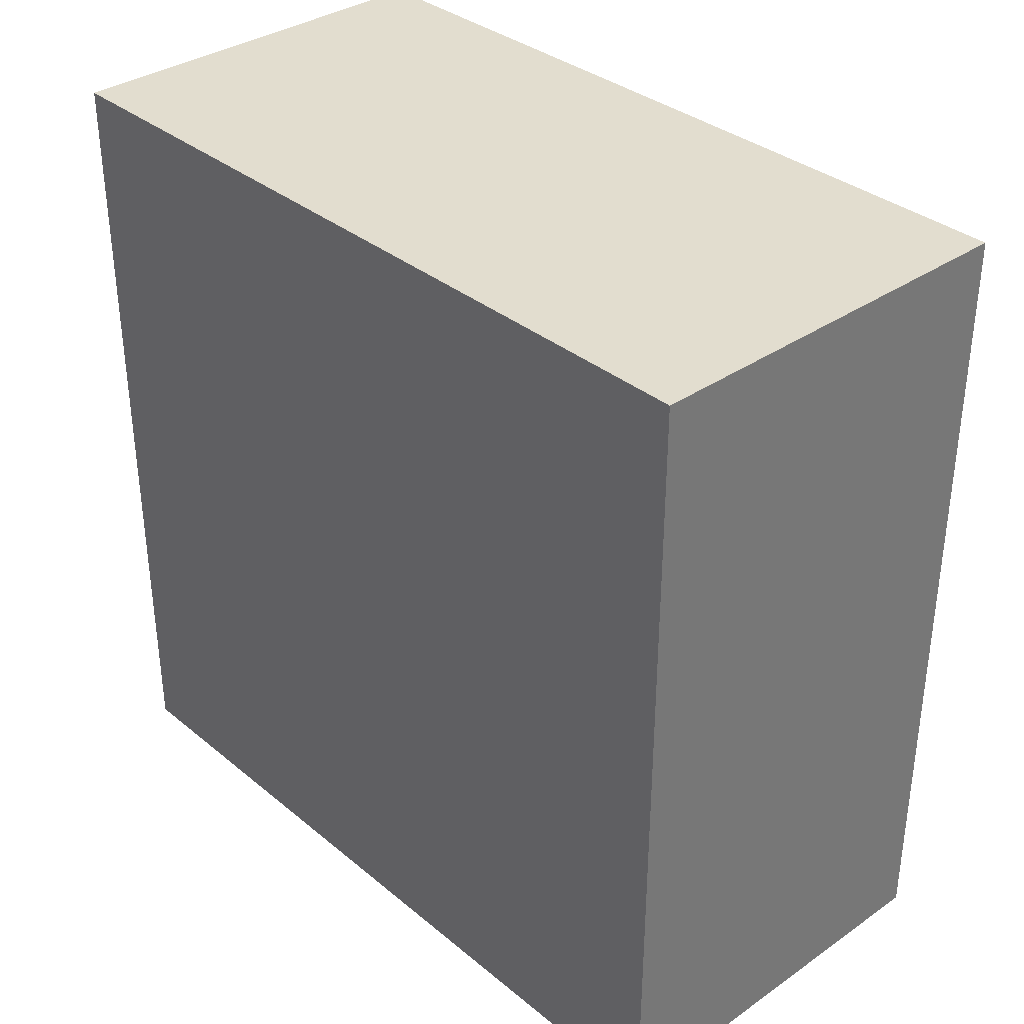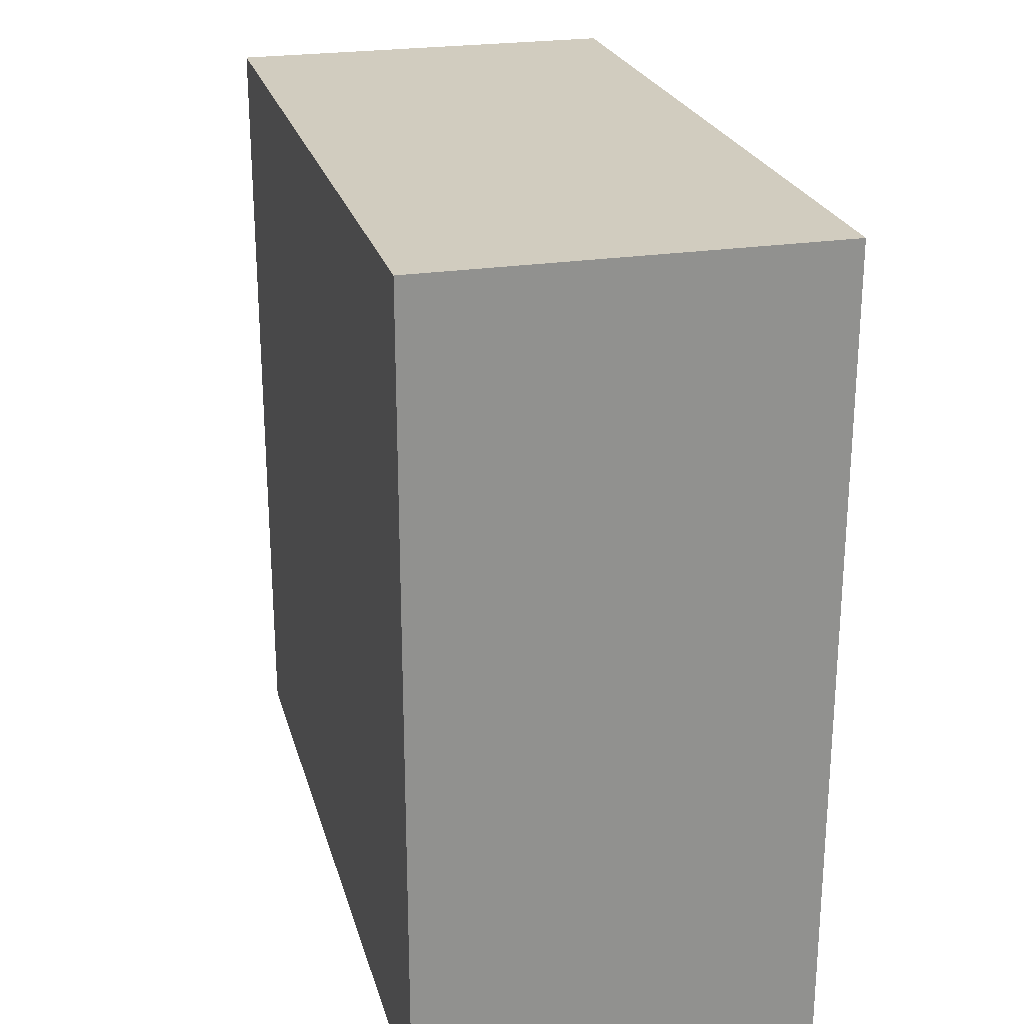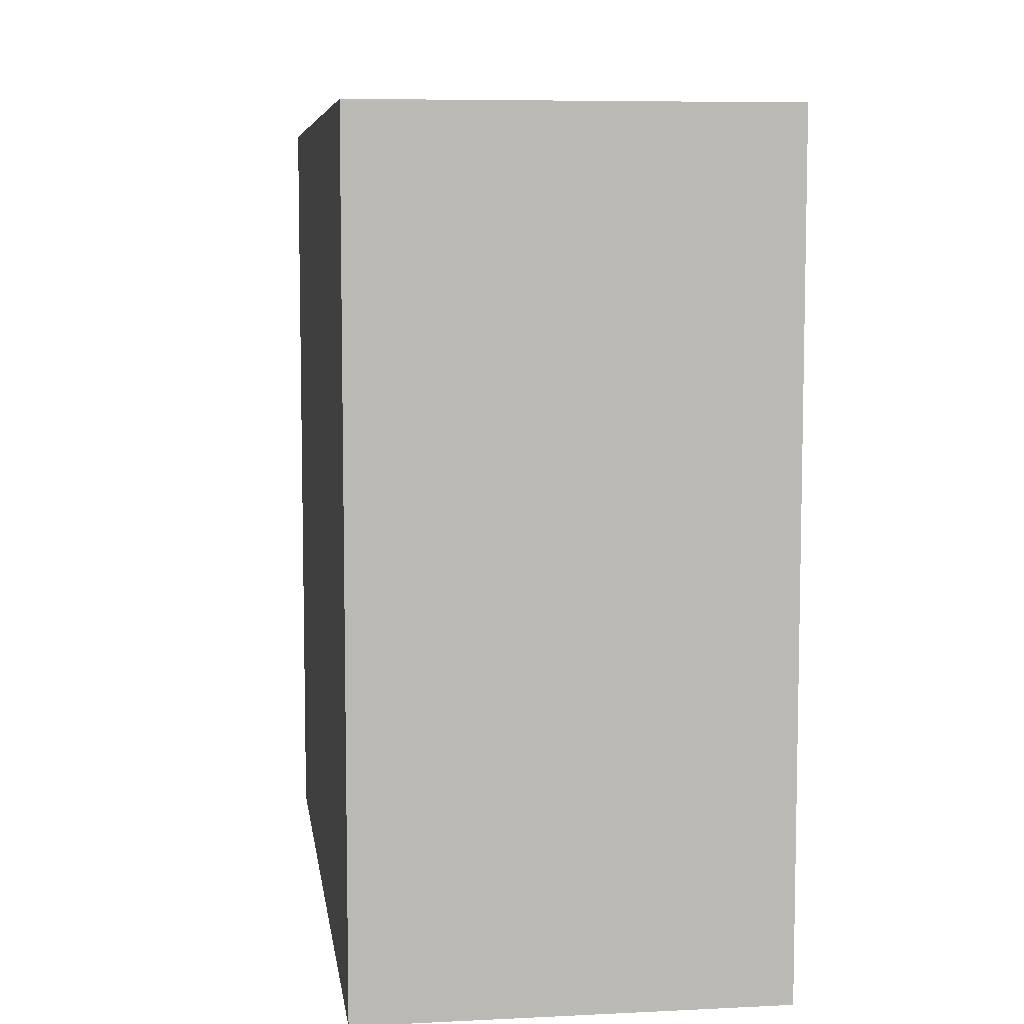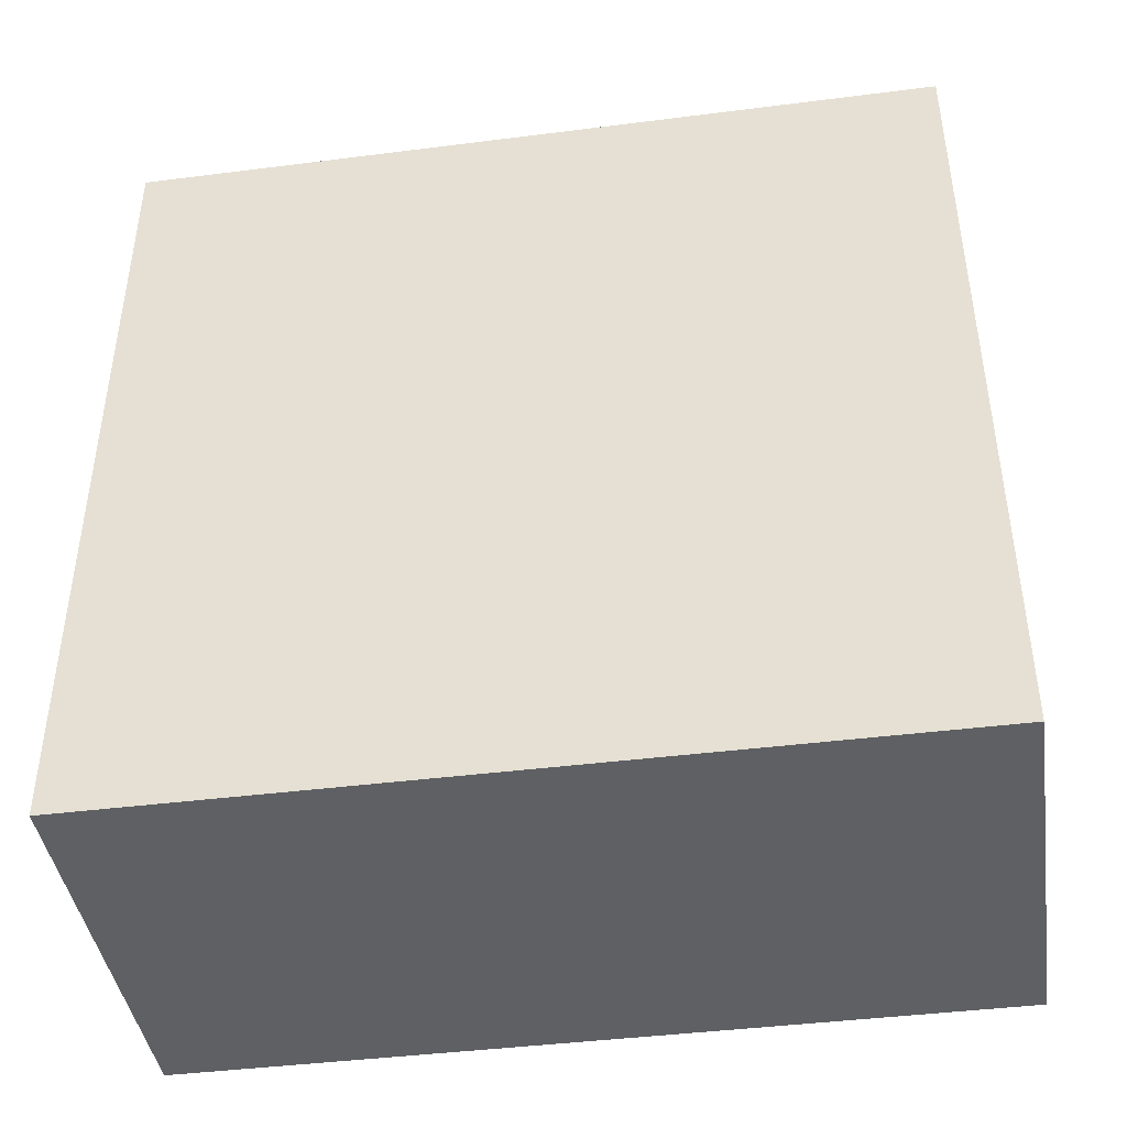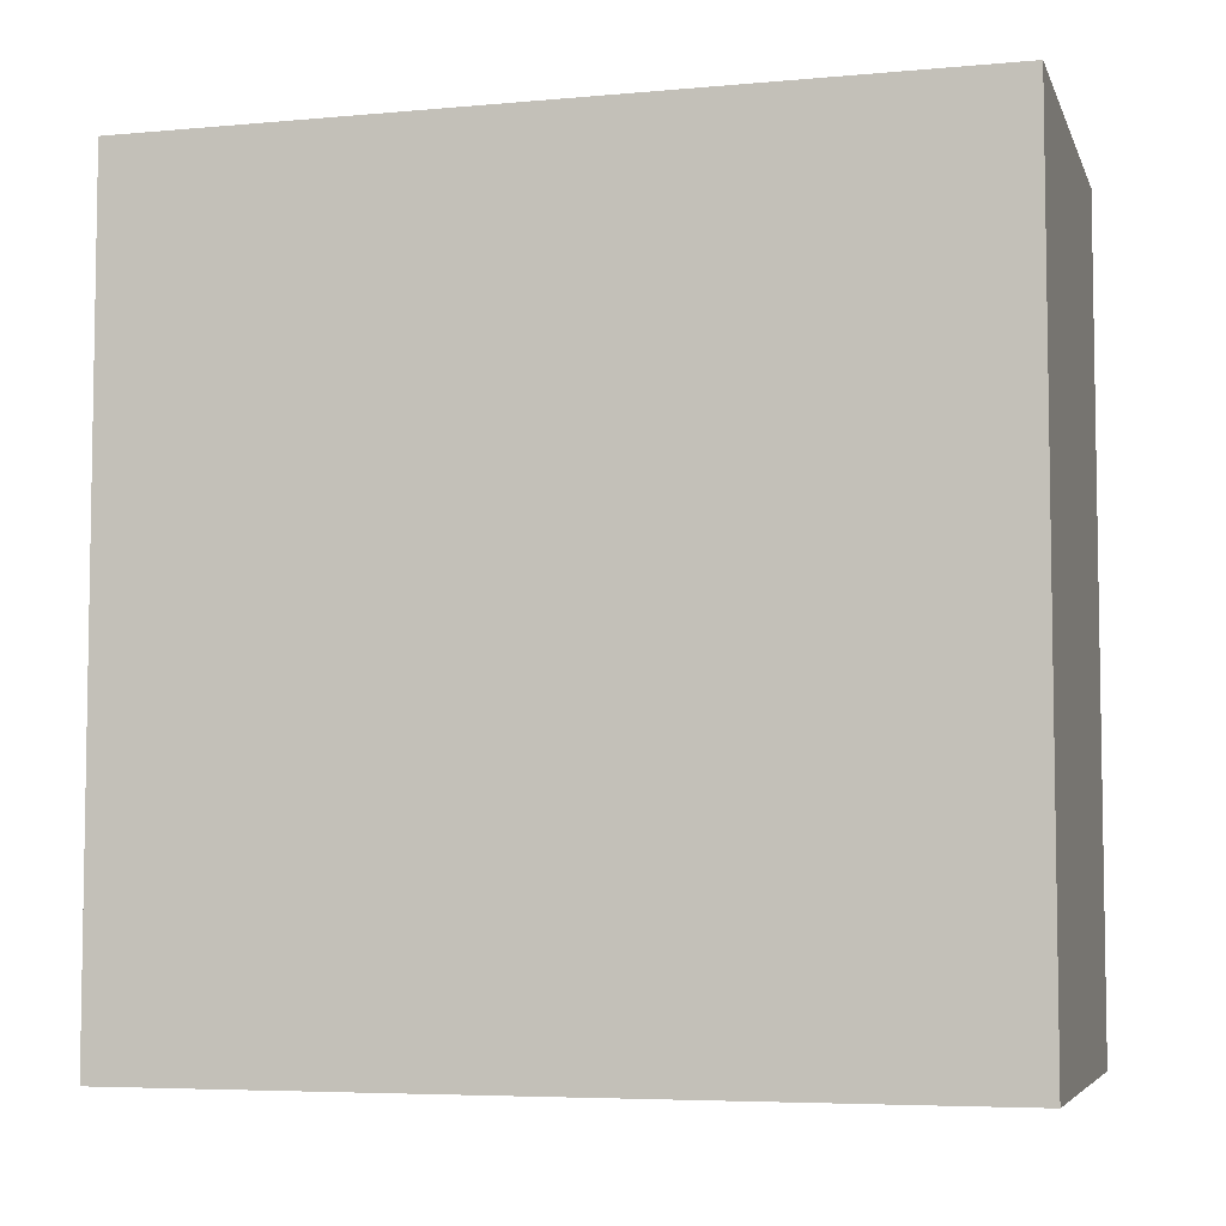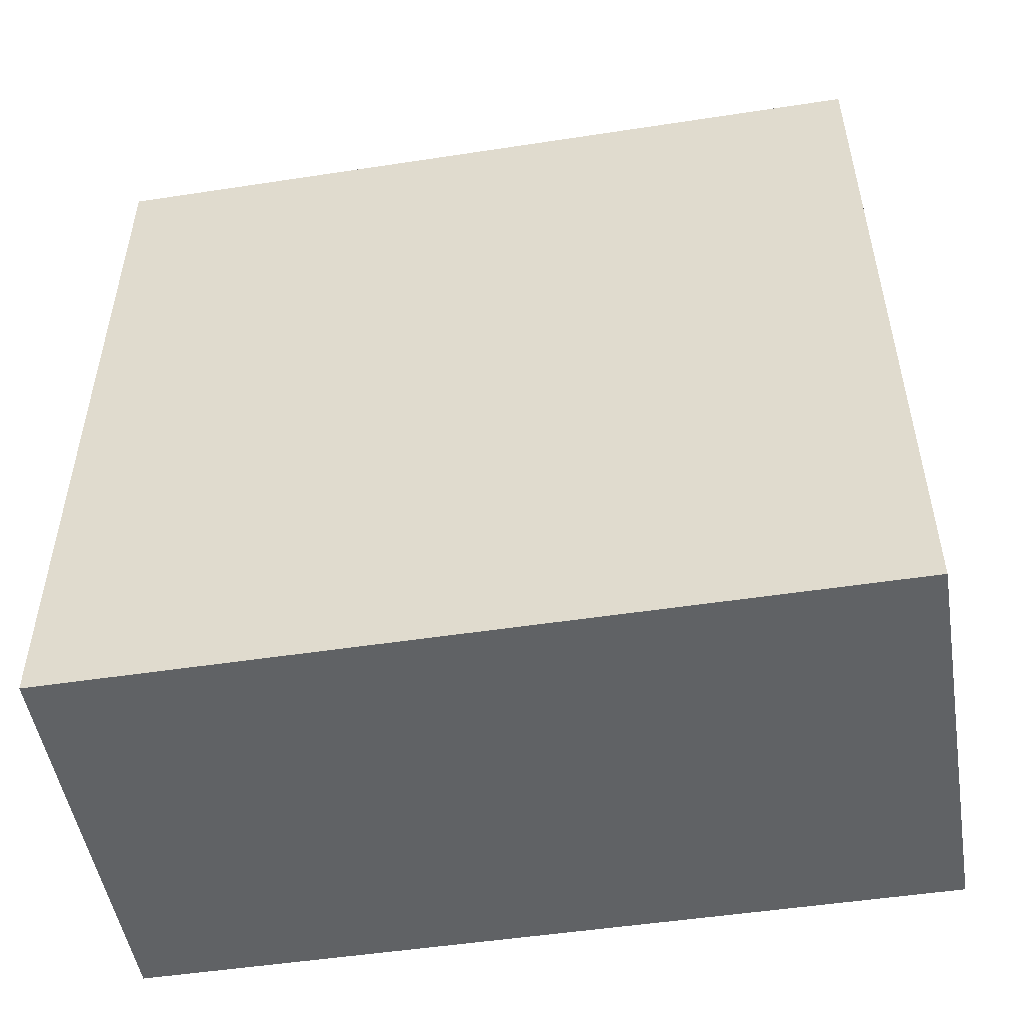
<metadata>
{"format":"obj","ext":"obj","renderer":"f3d","projection":"perspective","resolution":1024,"background":"white","views":[{"elev":34.8,"azim":-42.6,"up":"+Y"},{"elev":24.1,"azim":165.5,"up":"+Z"},{"elev":7.3,"azim":172.1,"up":"+Z"},{"elev":-42.6,"azim":98.6,"up":"+Y"},{"elev":-5.7,"azim":105.4,"up":"+Z"},{"elev":-50.5,"azim":99.5,"up":"+Y"}]}
</metadata>
<code>
v -2 4 -0
v -2 4 -2
v -2 6 -0
v -2 6 -2
v -1 4 -0
v -1 4 -2
v -1 6 -0
v -1 6 -2
v -2 4 -0
v -2 6 -0
v -1 4 -0
v -1 6 -0
v -2 4 -2
v -2 6 -2
v -1 4 -2
v -1 6 -2
v -2 4 -0
v -1 4 -0
v -2 4 -2
v -1 4 -2
v -2 6 -0
v -1 6 -0
v -2 6 -2
v -1 6 -2
f 3 2 1
f 4 2 3
f 5 6 7
f 7 6 8
f 11 10 9
f 12 10 11
f 13 14 15
f 15 14 16
f 19 18 17
f 20 18 19
f 21 22 23
f 23 22 24

</code>
